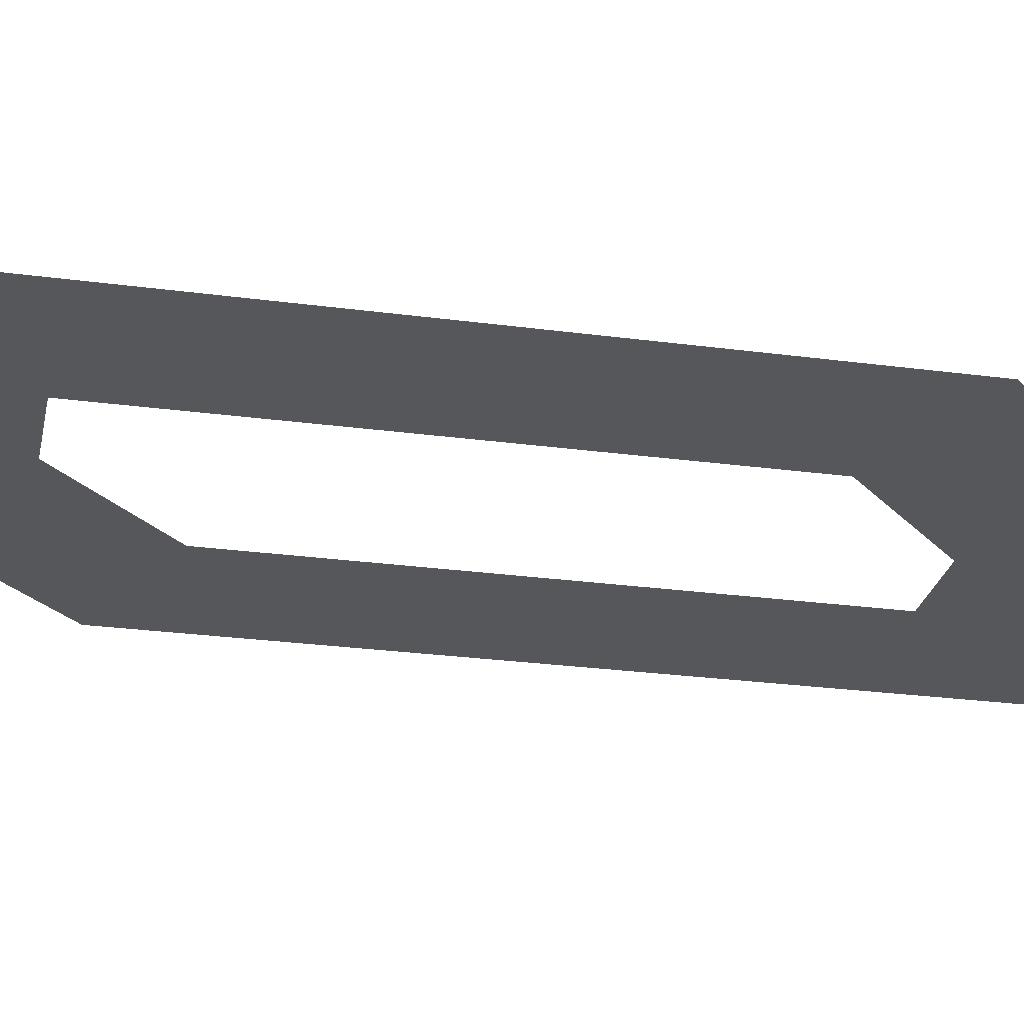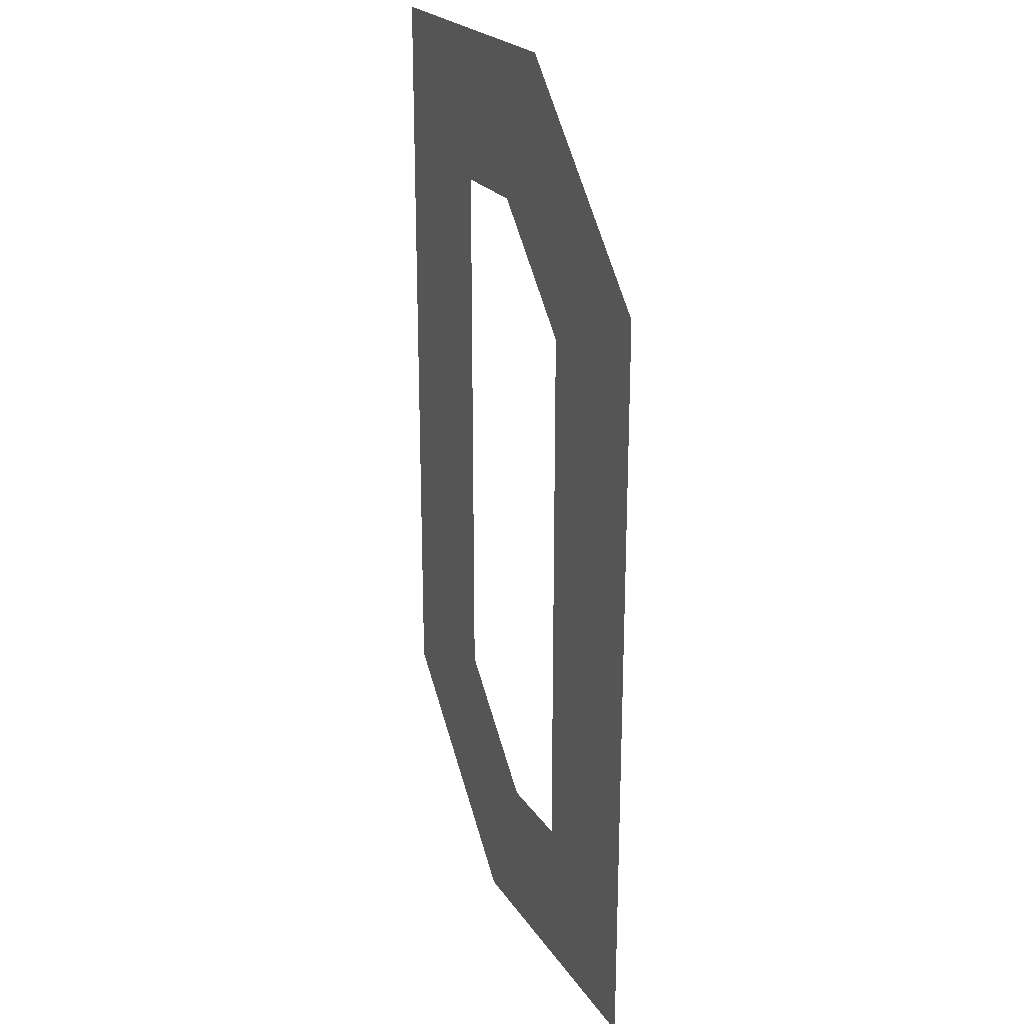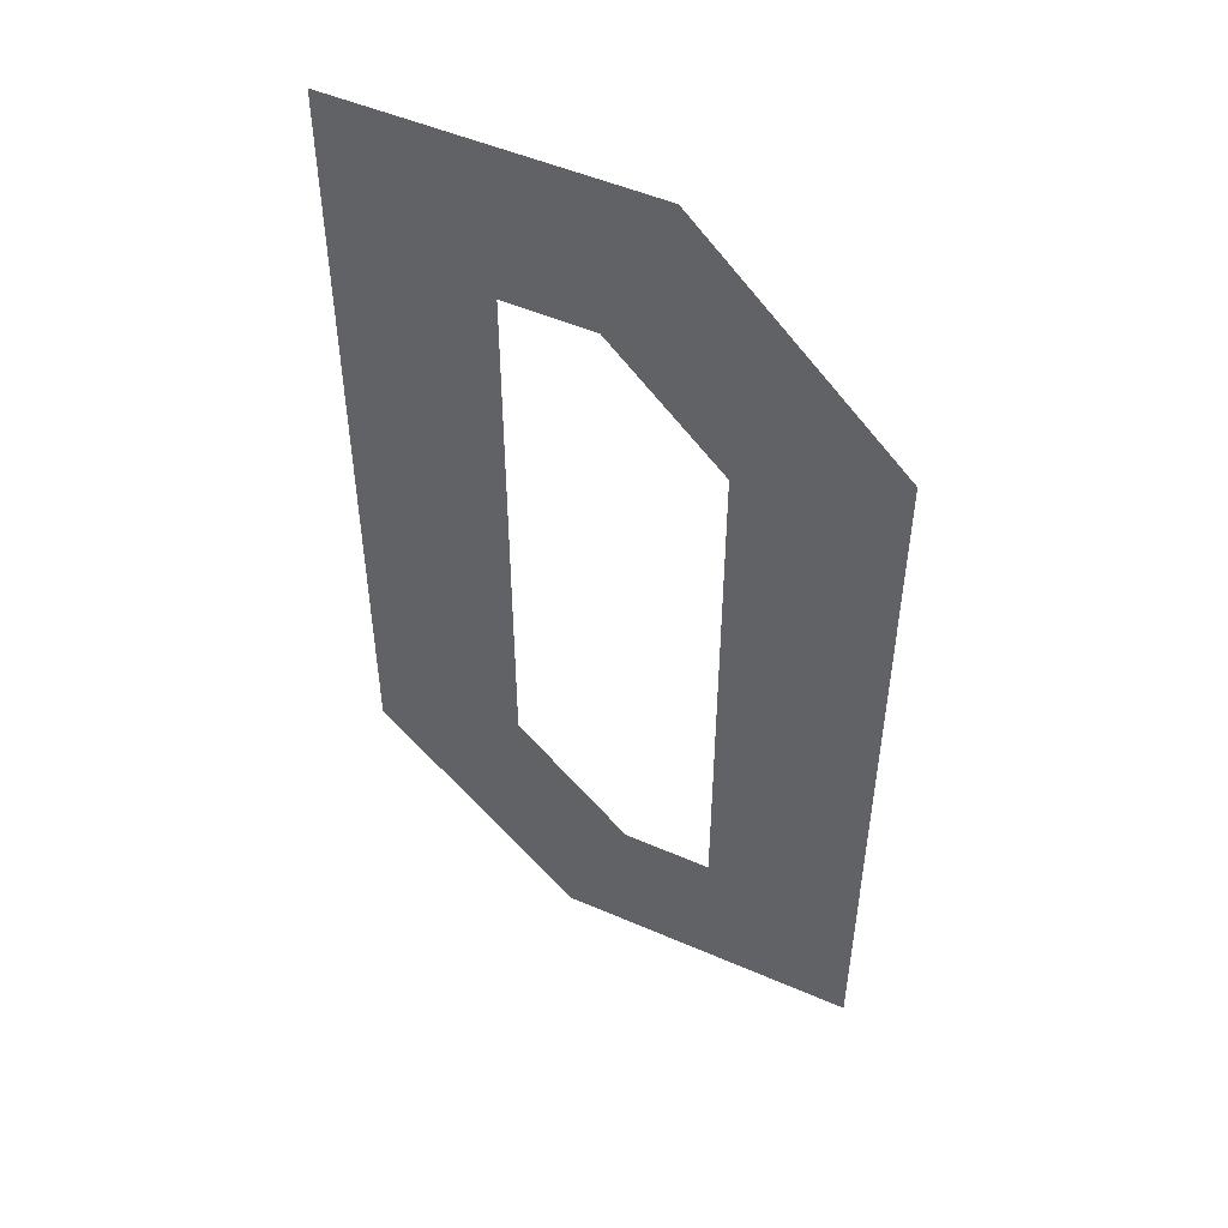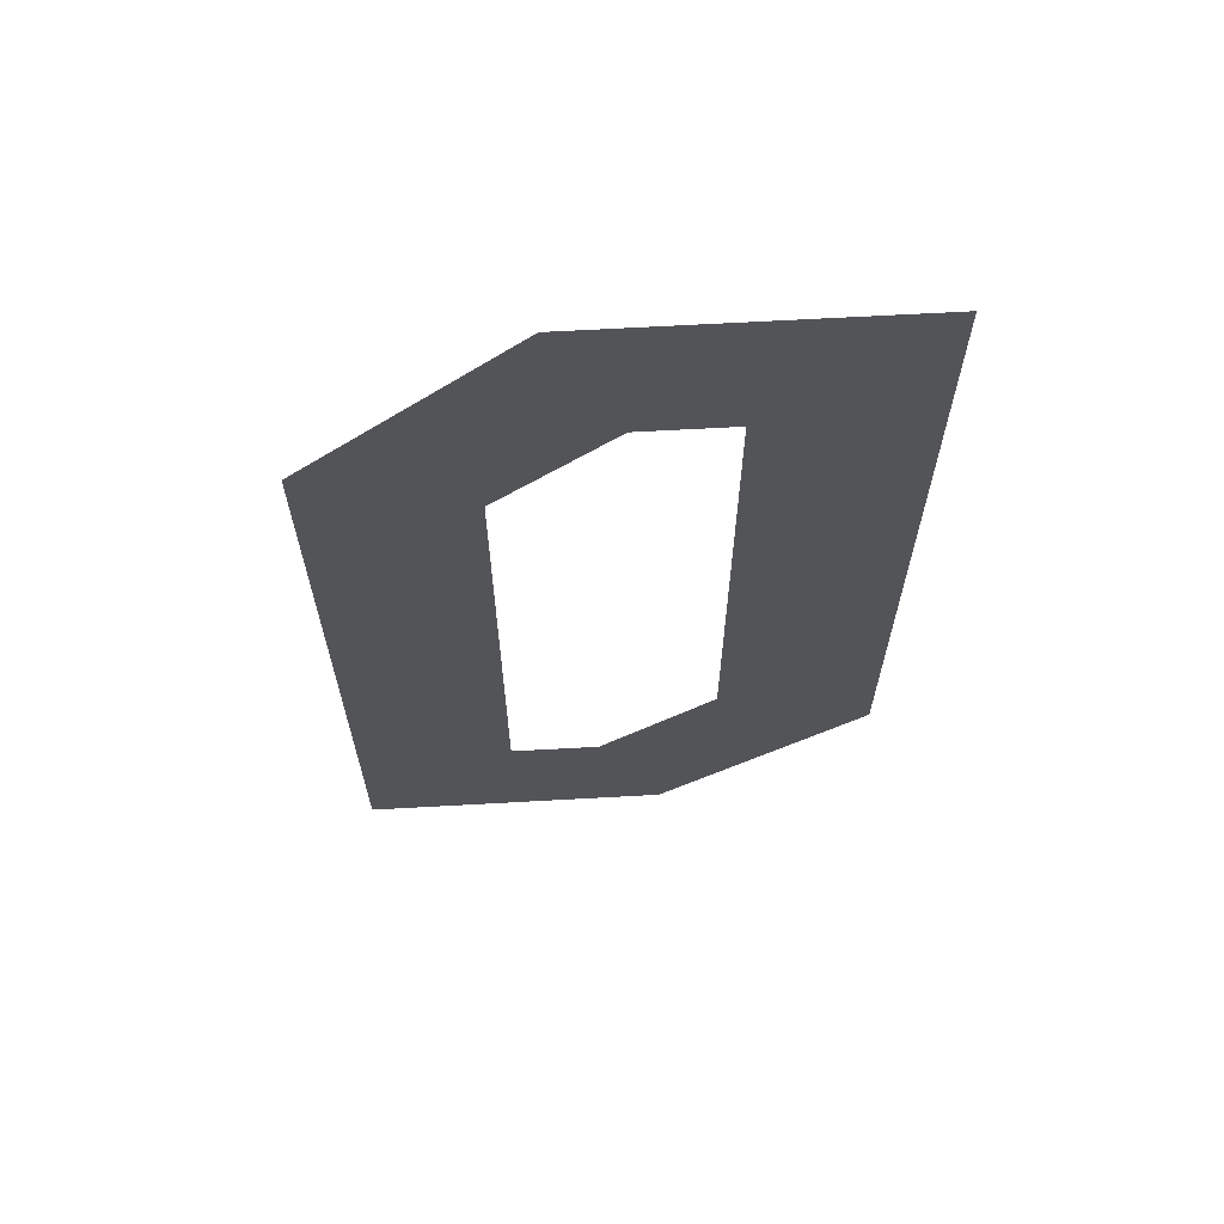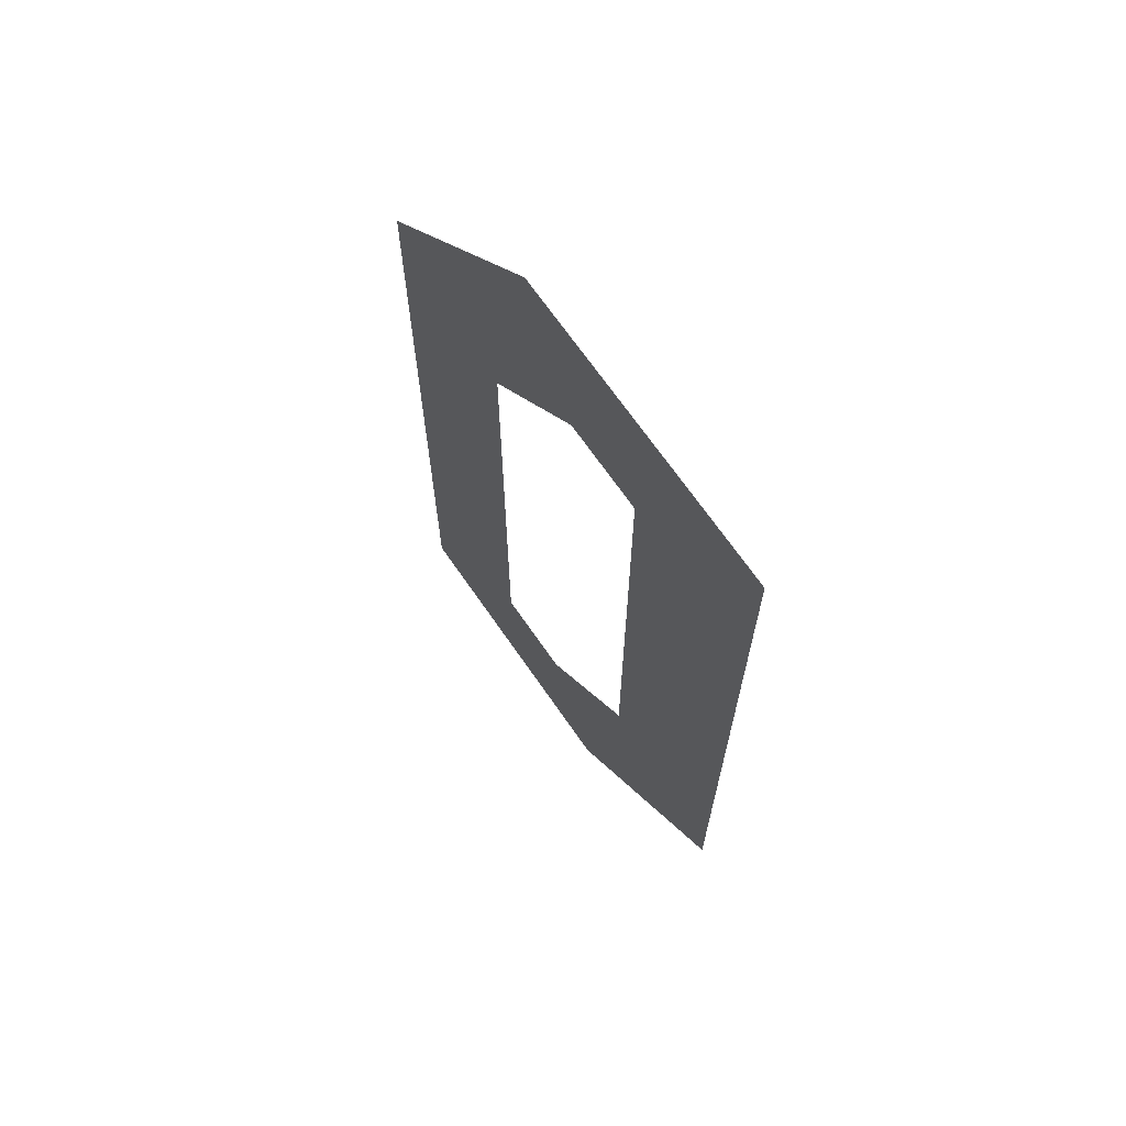
<metadata>
{"format":"obj","ext":"obj","renderer":"f3d","projection":"perspective","resolution":1024,"background":"white","views":[{"elev":-26.7,"azim":78.2,"up":"+Z"},{"elev":22.7,"azim":65.3,"up":"+Y"},{"elev":50.3,"azim":25.5,"up":"+Y"},{"elev":66.1,"azim":176.8,"up":"+Y"},{"elev":68.6,"azim":-124.6,"up":"+Y"}]}
</metadata>
<code>
o o_CUText.404
v 0 1.146 0
v 0 0 0
v -0.4548 0 0
v -0.7604 0.3037 0
v -0.7604 1.45 0
v -0.3038 1.45 0
v -0.5316 0.3981 0
v -0.3608 0.2289 0
v -0.2289 0.2289 0
v -0.2289 1.052 0
v -0.398 1.221 0
v -0.5316 1.221 0
f 1 9 2
f 9 3 2
f 9 8 3
f 8 4 3
f 1 10 9
f 7 4 8
f 7 5 4
f 12 5 7
f 1 11 10
f 6 11 1
f 6 12 11
f 6 5 12

</code>
